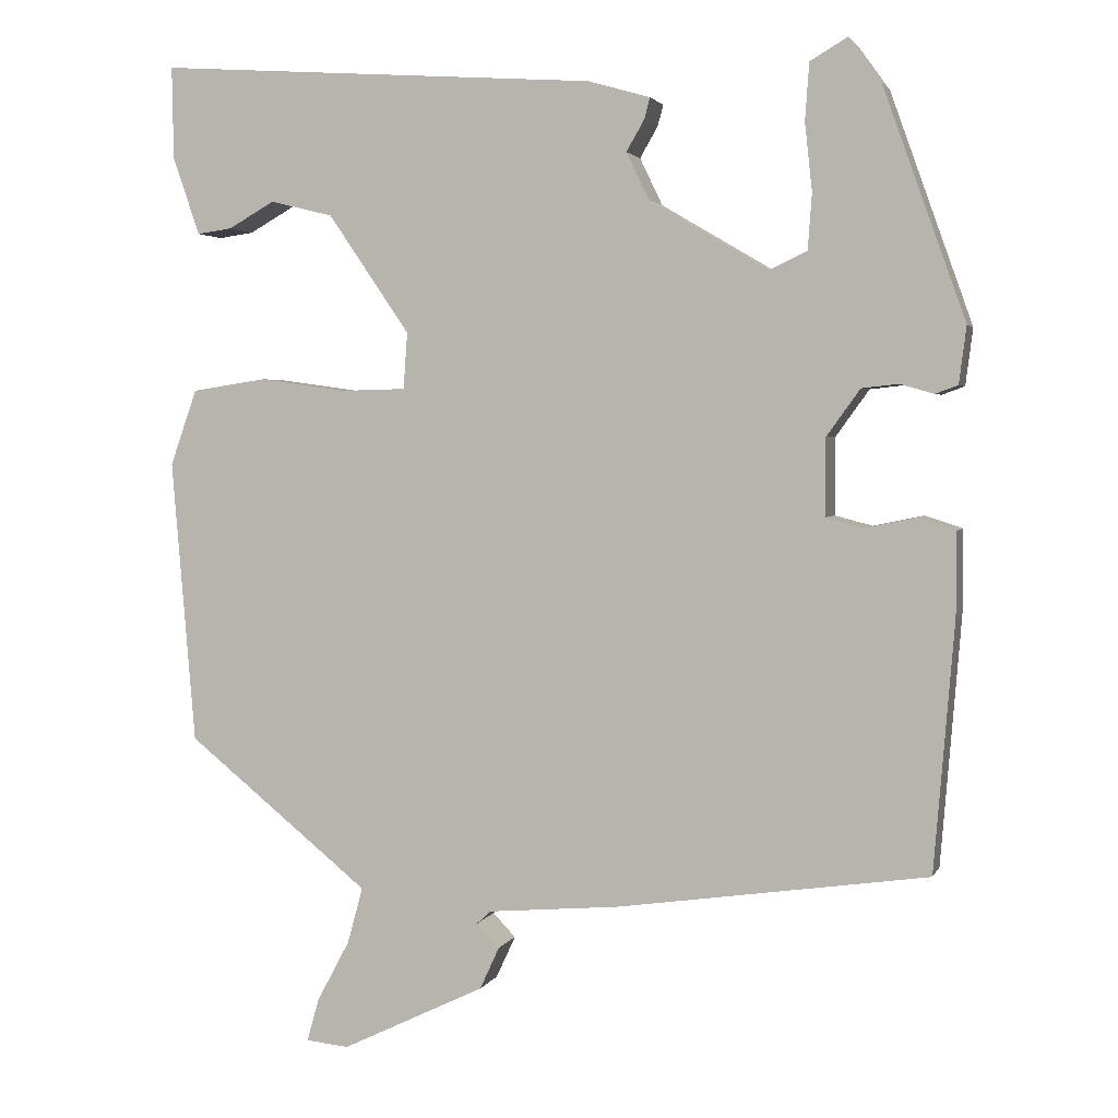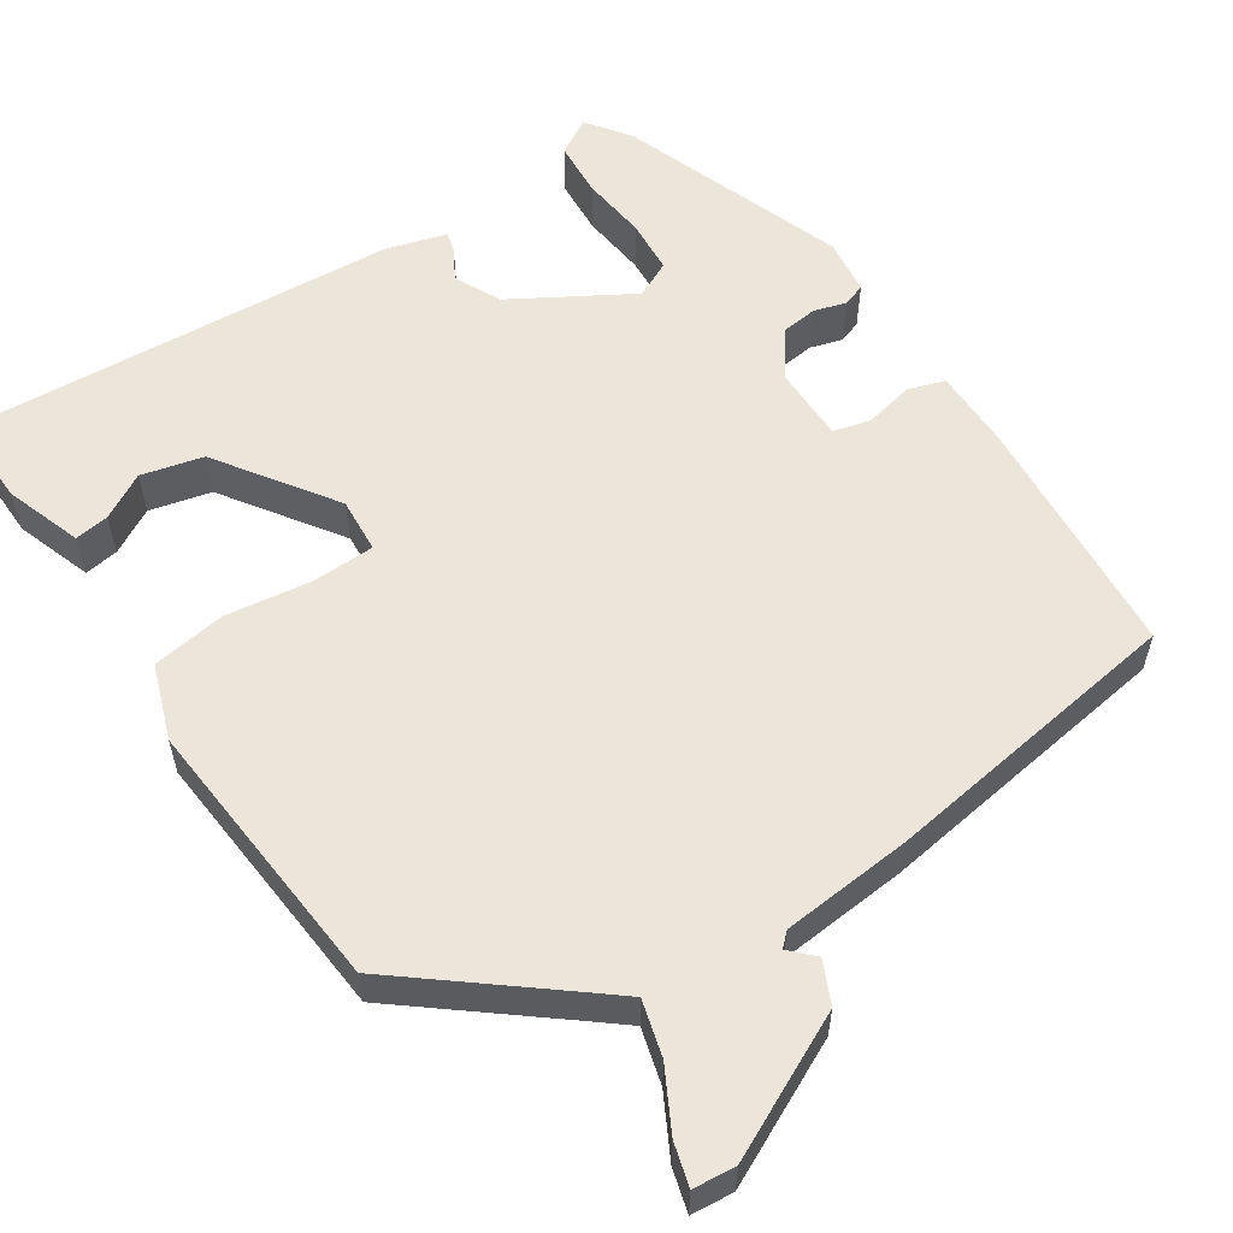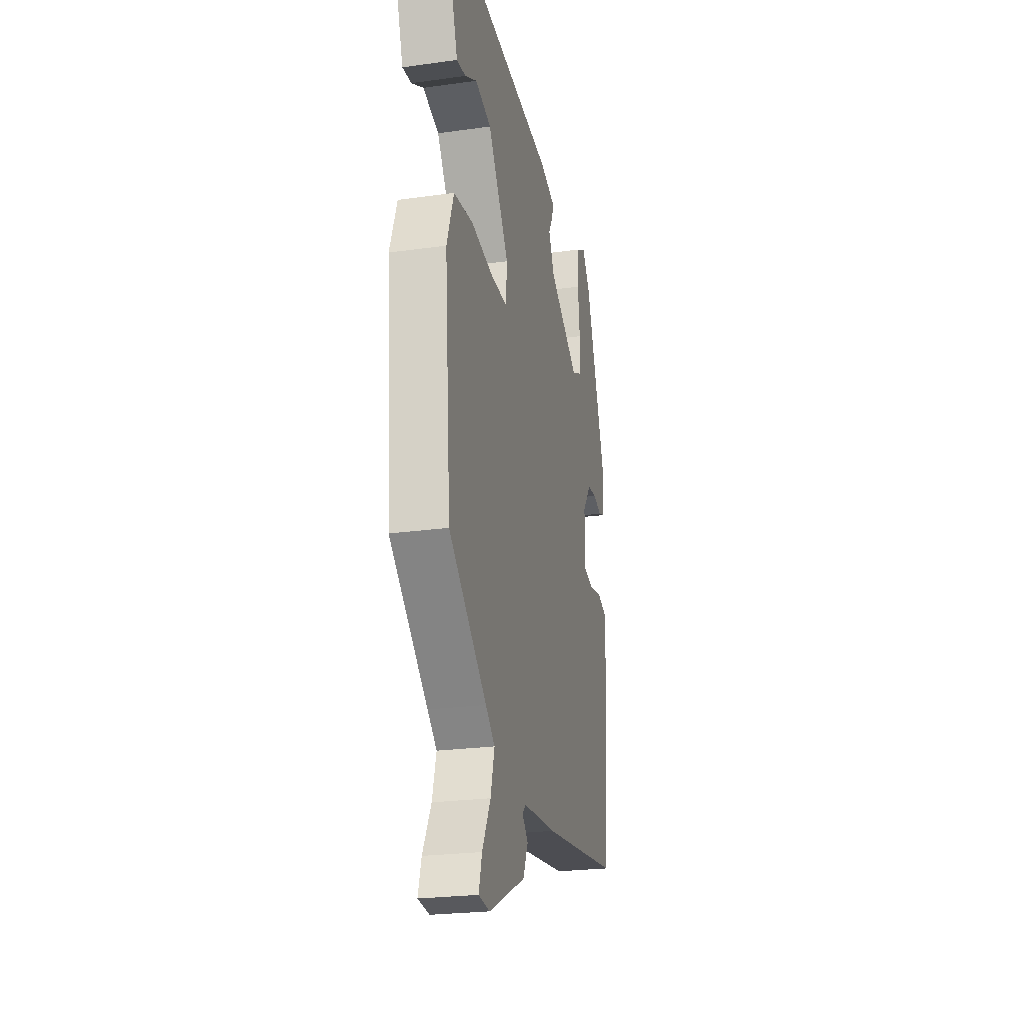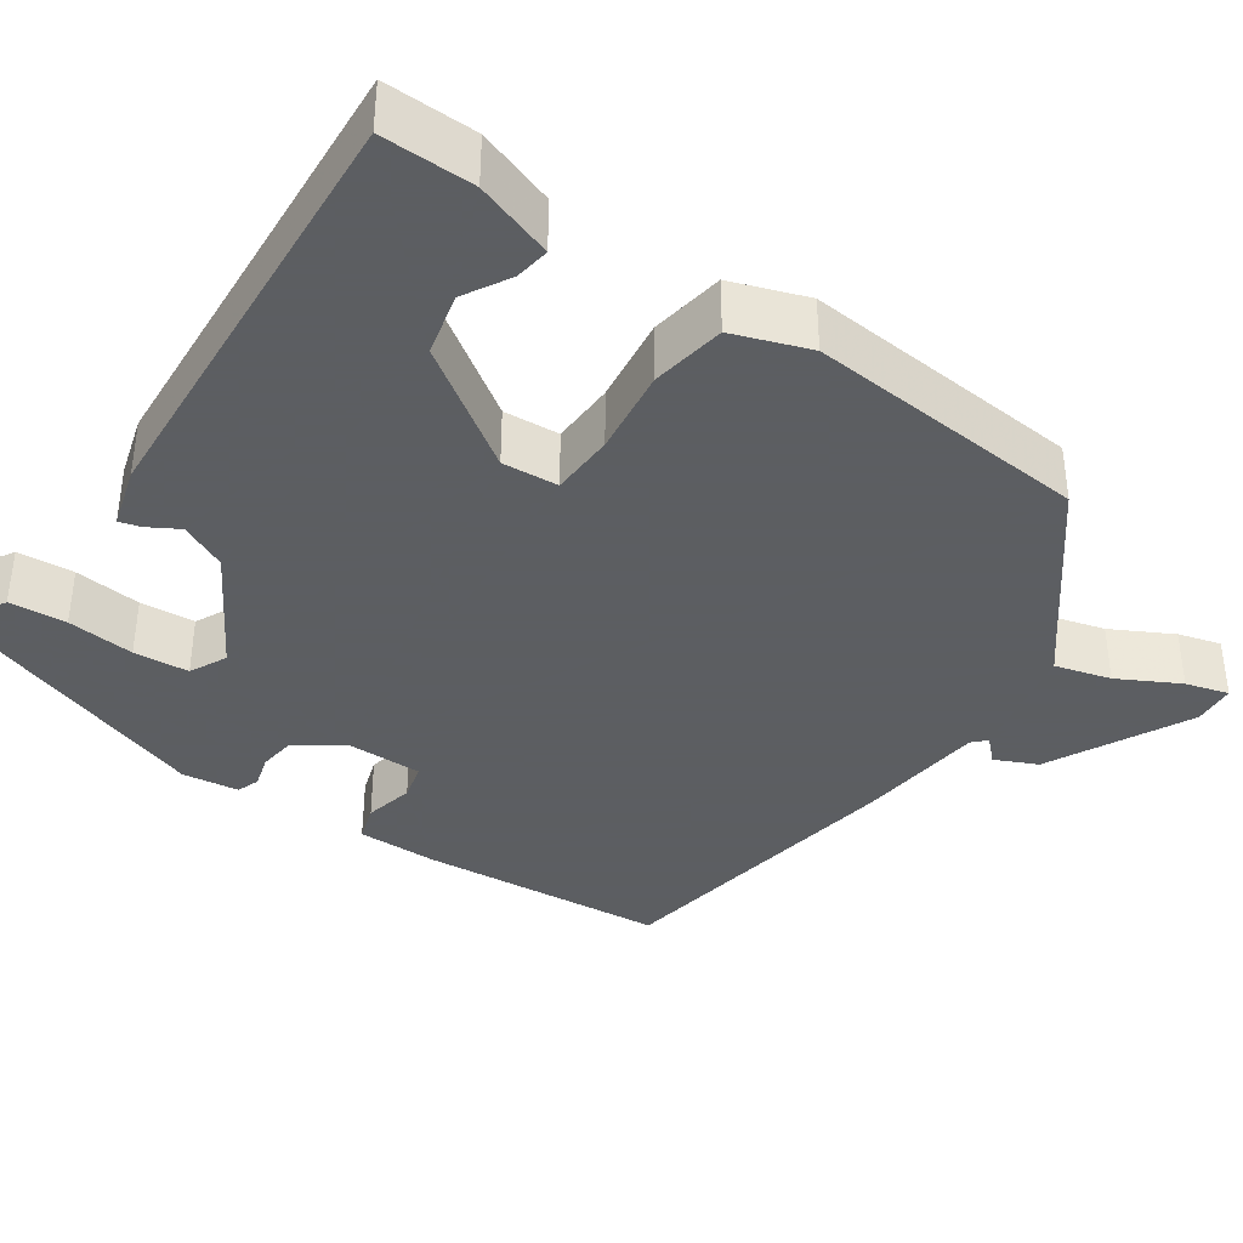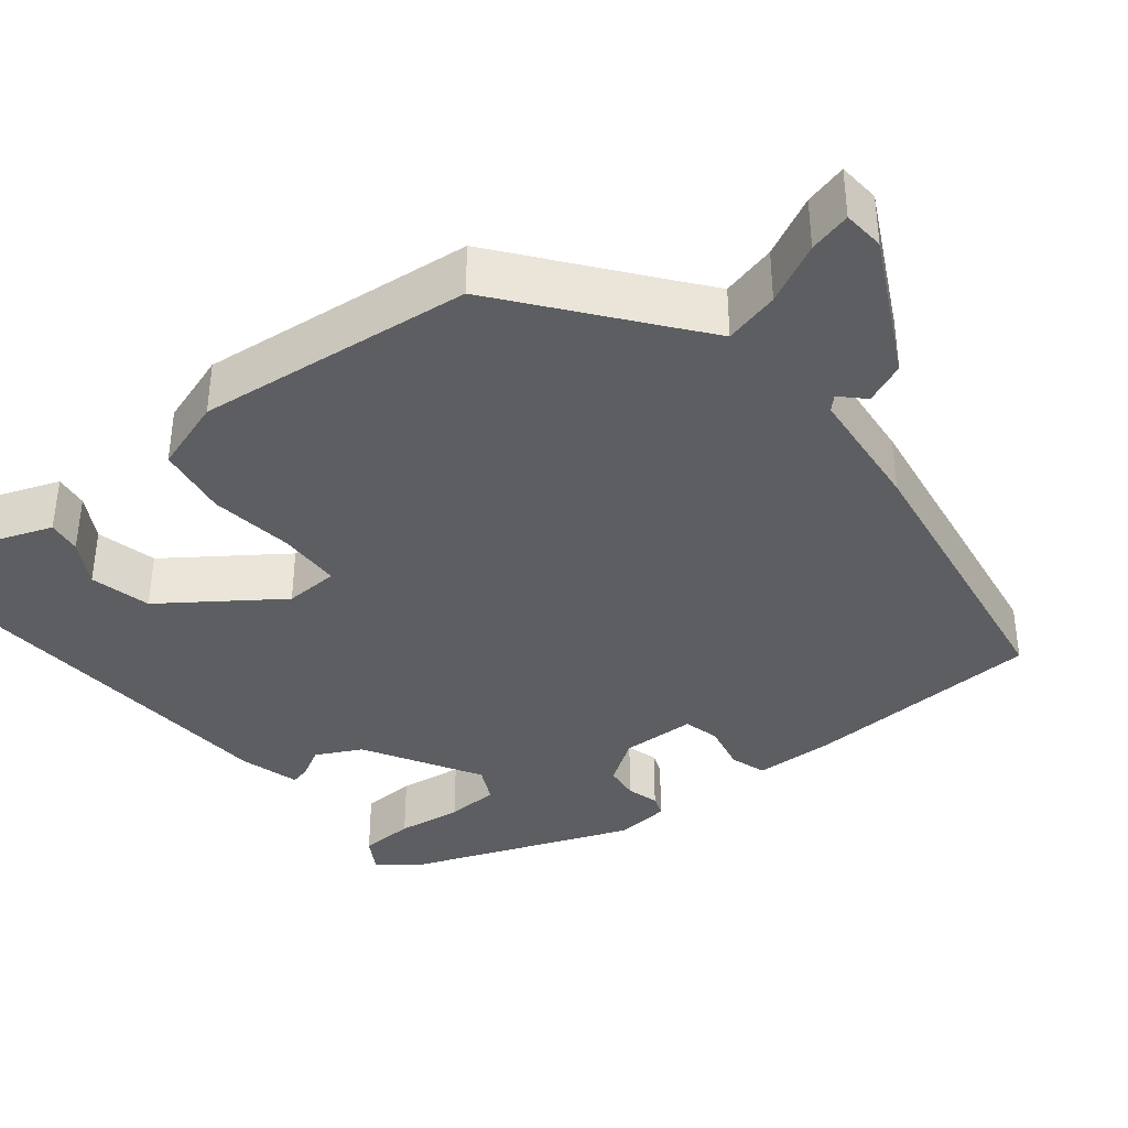
<metadata>
{"format":"obj","ext":"obj","renderer":"f3d","projection":"perspective","resolution":1024,"background":"white","views":[{"elev":2.9,"azim":-164.5,"up":"+Z"},{"elev":57.1,"azim":146.4,"up":"+Y"},{"elev":-24.6,"azim":102.8,"up":"+Z"},{"elev":-37.4,"azim":55.1,"up":"+Y"},{"elev":-37.3,"azim":127.7,"up":"+Y"}]}
</metadata>
<code>
v -0.392 0.07 0.458
v -0.353 0.07 0.512
v -0.307 0.07 0.485
v -0.302 0.07 0.415
v -0.311 0.07 0.332
v -0.306 0.07 0.264
v -0.26 0.07 0.242
v -0.114 0.07 0.328
v -0.086 0.07 0.386
v -0.108 0.07 0.424
v -0.115 0.07 0.45
v -0.039 0.07 0.472
v 0.504 0.07 0.509
v 0.502 0.07 0.396
v 0.469 0.07 0.3
v 0.426 0.07 0.306
v 0.369 0.07 0.338
v 0.292 0.07 0.319
v 0.192 0.07 0.173
v 0.197 0.07 0.104
v 0.276 0.07 0.102
v 0.383 0.07 0.117
v 0.475 0.07 0.103
v 0.508 0.07 0.01
v 0.479 0.07 -0.339
v 0.298 0.07 -0.485
v 0.254 0.07 -0.521
v 0.273 0.07 -0.59
v 0.313 0.07 -0.665
v 0.328 0.07 -0.718
v 0.275 0.07 -0.723
v 0.099 0.07 -0.638
v 0.075 0.07 -0.586
v 0.103 0.07 -0.557
v 0.086 0.07 -0.541
v -0.076 0.07 -0.527
v -0.458 0.07 -0.472
v -0.483 0.07 -0.165
v -0.483 0.07 -0.064
v -0.437 0.07 -0.049
v -0.375 0.07 -0.062
v -0.329 0.07 -0.05
v -0.329 0.07 0.045
v -0.37 0.07 0.102
v -0.415 0.07 0.107
v -0.456 0.07 0.095
v -0.484 0.07 0.105
v -0.493 0.07 0.175
v -0.392 0 0.458
v -0.353 0 0.512
v -0.307 0 0.485
v -0.302 0 0.415
v -0.311 0 0.332
v -0.306 0 0.264
v -0.26 0 0.242
v -0.114 0 0.328
v -0.086 0 0.386
v -0.108 0 0.424
v -0.115 0 0.45
v -0.039 0 0.472
v 0.504 0 0.509
v 0.502 0 0.396
v 0.469 0 0.3
v 0.426 0 0.306
v 0.369 0 0.338
v 0.292 0 0.319
v 0.192 0 0.173
v 0.197 0 0.104
v 0.276 0 0.102
v 0.383 0 0.117
v 0.475 0 0.103
v 0.508 0 0.01
v 0.479 0 -0.339
v 0.298 0 -0.485
v 0.254 0 -0.521
v 0.273 0 -0.59
v 0.313 0 -0.665
v 0.328 0 -0.718
v 0.275 0 -0.723
v 0.099 0 -0.638
v 0.075 0 -0.586
v 0.103 0 -0.557
v 0.086 0 -0.541
v -0.076 0 -0.527
v -0.458 0 -0.472
v -0.483 0 -0.165
v -0.483 0 -0.064
v -0.437 0 -0.049
v -0.375 0 -0.062
v -0.329 0 -0.05
v -0.329 0 0.045
v -0.37 0 0.102
v -0.415 0 0.107
v -0.456 0 0.095
v -0.484 0 0.105
v -0.493 0 0.175
f 45 46 47 48
f 44 45 48 1
f 43 44 1 2
f 38 39 40 41
f 38 41 42
f 35 36 37 38
f 35 38 42
f 34 35 42 43
f 32 33 34
f 31 32 34
f 28 29 30 31
f 27 28 31 34
f 26 27 34 43
f 21 22 23 24
f 20 21 24 25
f 14 15 16 17
f 14 17 18
f 13 14 18
f 12 13 18
f 9 10 11 12
f 8 9 12 18
f 7 8 18 19
f 2 3 4 5
f 2 5 6
f 43 2 6
f 20 25 26 43
f 7 19 20 43
f 6 7 43
f 96 95 94 93
f 49 96 93 92
f 50 49 92 91
f 89 88 87 86
f 90 89 86
f 86 85 84 83
f 90 86 83
f 91 90 83 82
f 82 81 80
f 82 80 79
f 79 78 77 76
f 82 79 76 75
f 91 82 75 74
f 72 71 70 69
f 73 72 69 68
f 65 64 63 62
f 66 65 62
f 66 62 61
f 66 61 60
f 60 59 58 57
f 66 60 57 56
f 67 66 56 55
f 53 52 51 50
f 54 53 50
f 54 50 91
f 91 74 73 68
f 91 68 67 55
f 91 55 54
f 1 49 50 2
f 2 50 51 3
f 3 51 52 4
f 4 52 53 5
f 5 53 54 6
f 6 54 55 7
f 7 55 56 8
f 8 56 57 9
f 9 57 58 10
f 10 58 59 11
f 11 59 60 12
f 12 60 61 13
f 13 61 62 14
f 14 62 63 15
f 15 63 64 16
f 16 64 65 17
f 17 65 66 18
f 18 66 67 19
f 19 67 68 20
f 20 68 69 21
f 21 69 70 22
f 22 70 71 23
f 23 71 72 24
f 24 72 73 25
f 25 73 74 26
f 26 74 75 27
f 27 75 76 28
f 28 76 77 29
f 29 77 78 30
f 30 78 79 31
f 31 79 80 32
f 32 80 81 33
f 33 81 82 34
f 34 82 83 35
f 35 83 84 36
f 36 84 85 37
f 37 85 86 38
f 38 86 87 39
f 39 87 88 40
f 40 88 89 41
f 41 89 90 42
f 42 90 91 43
f 43 91 92 44
f 44 92 93 45
f 45 93 94 46
f 46 94 95 47
f 47 95 96 48
f 48 96 49 1

</code>
